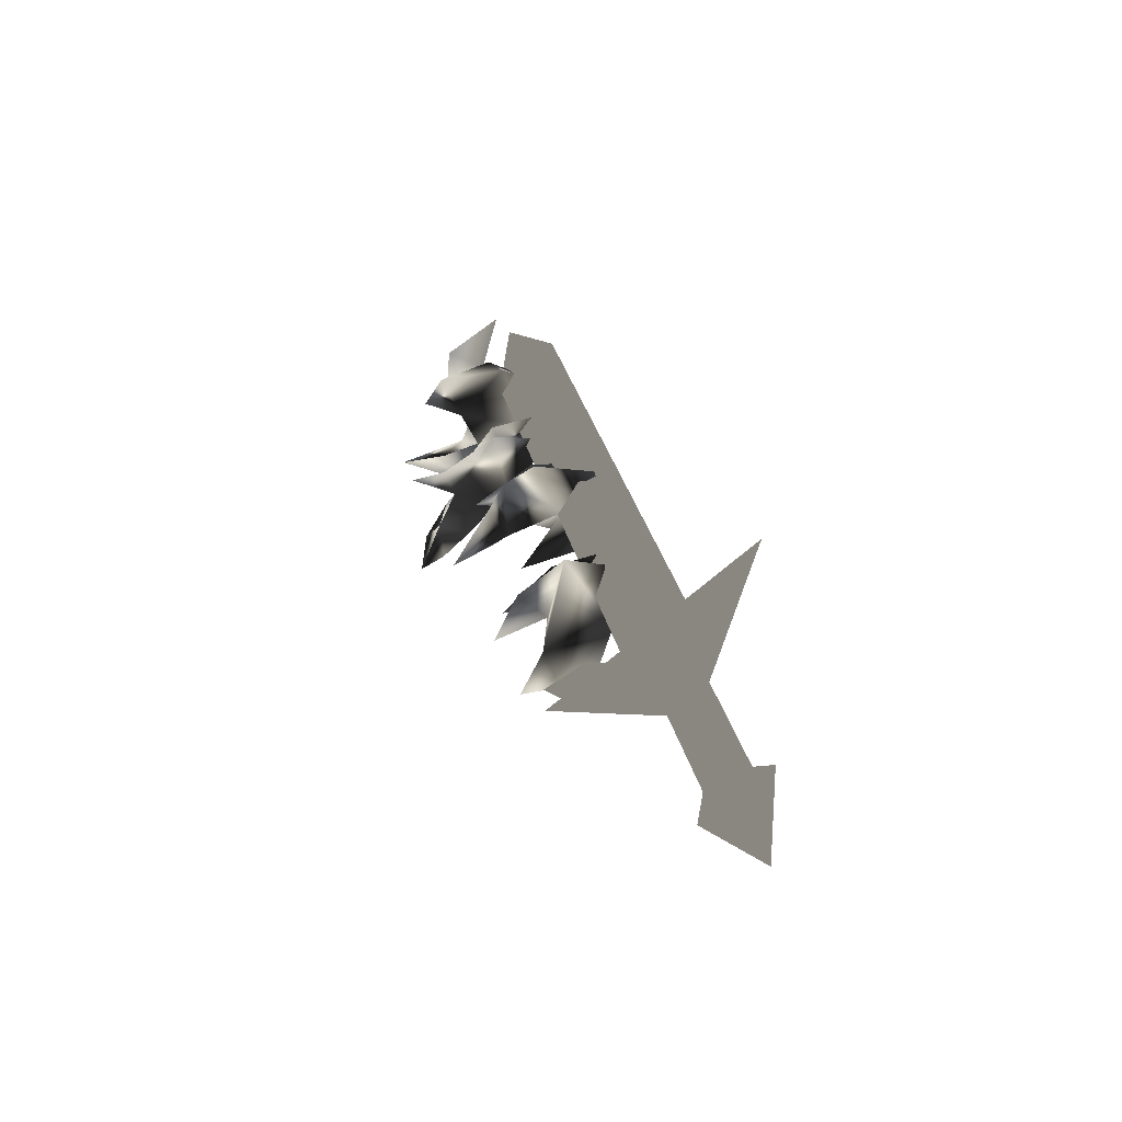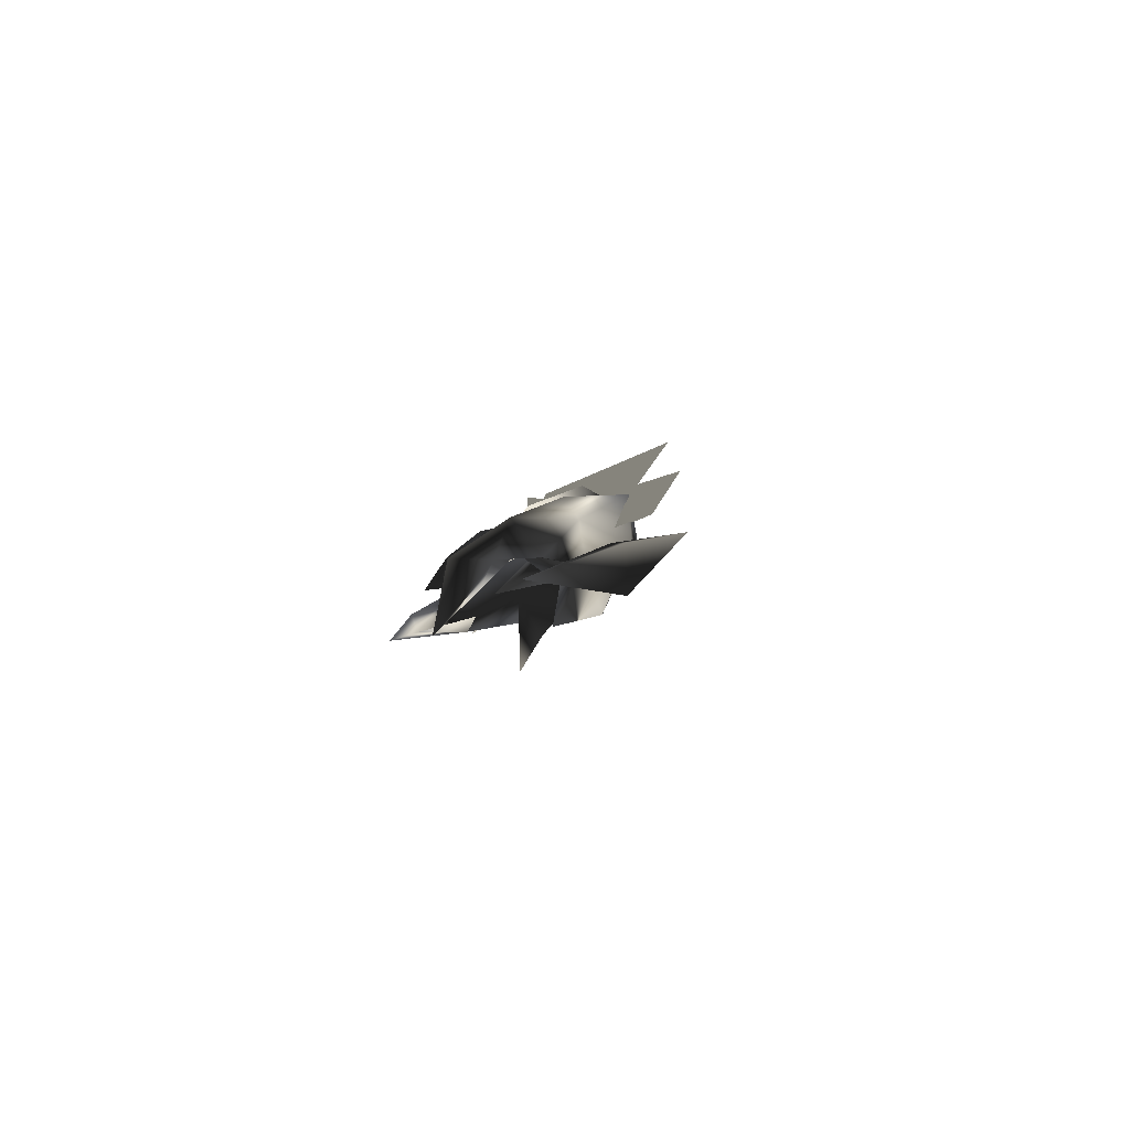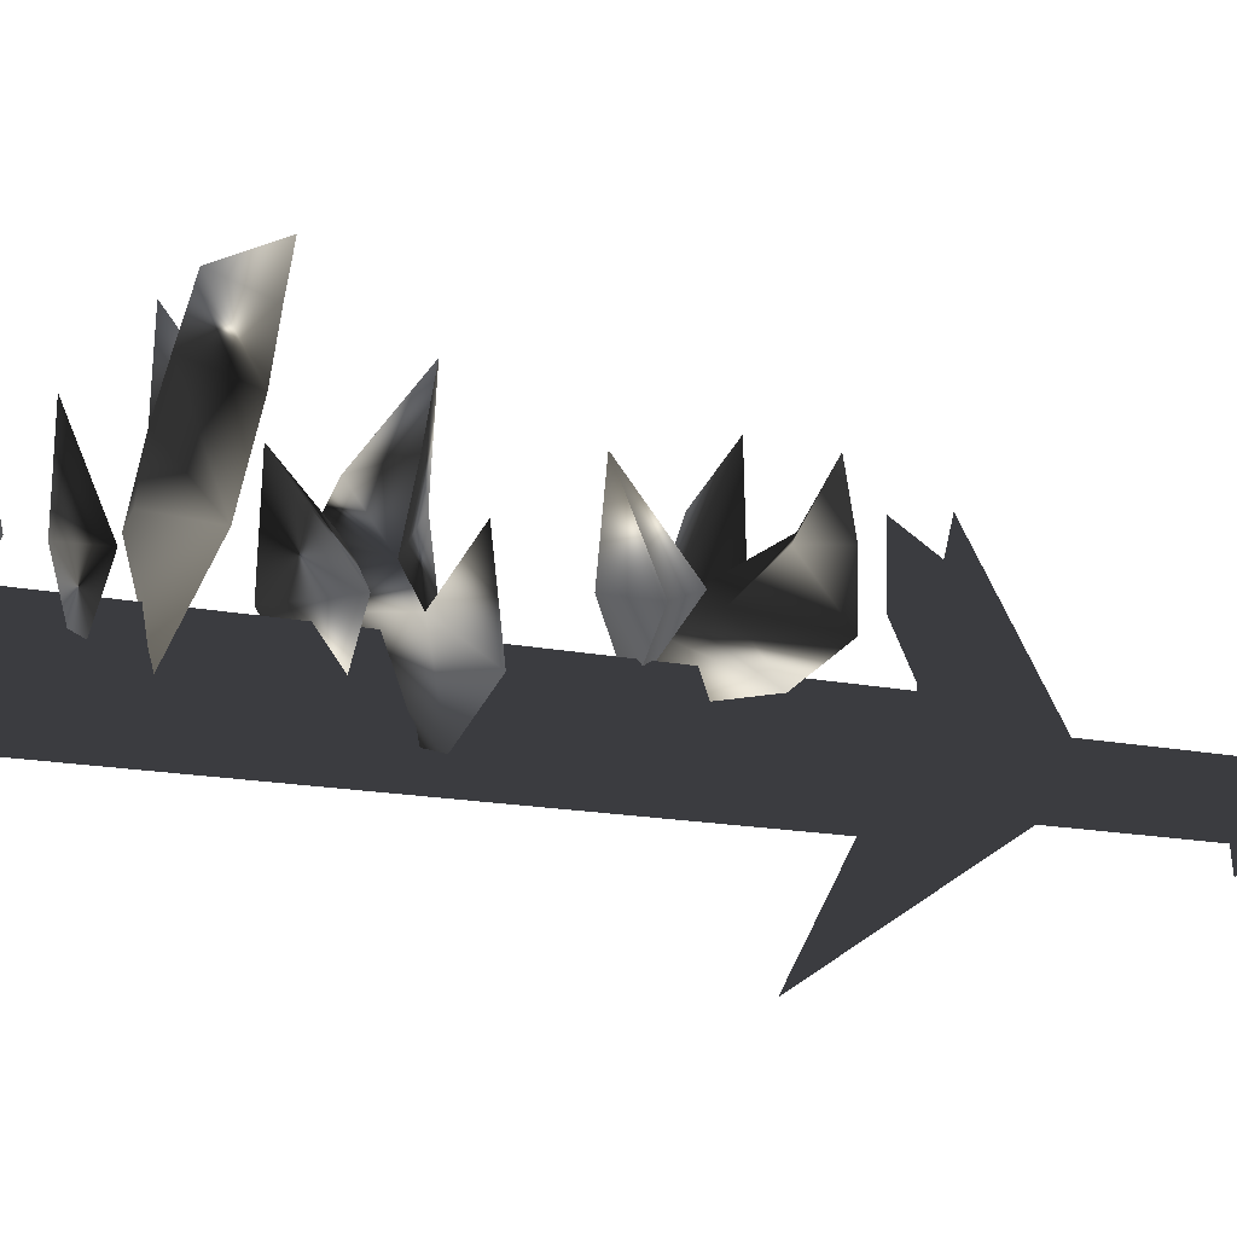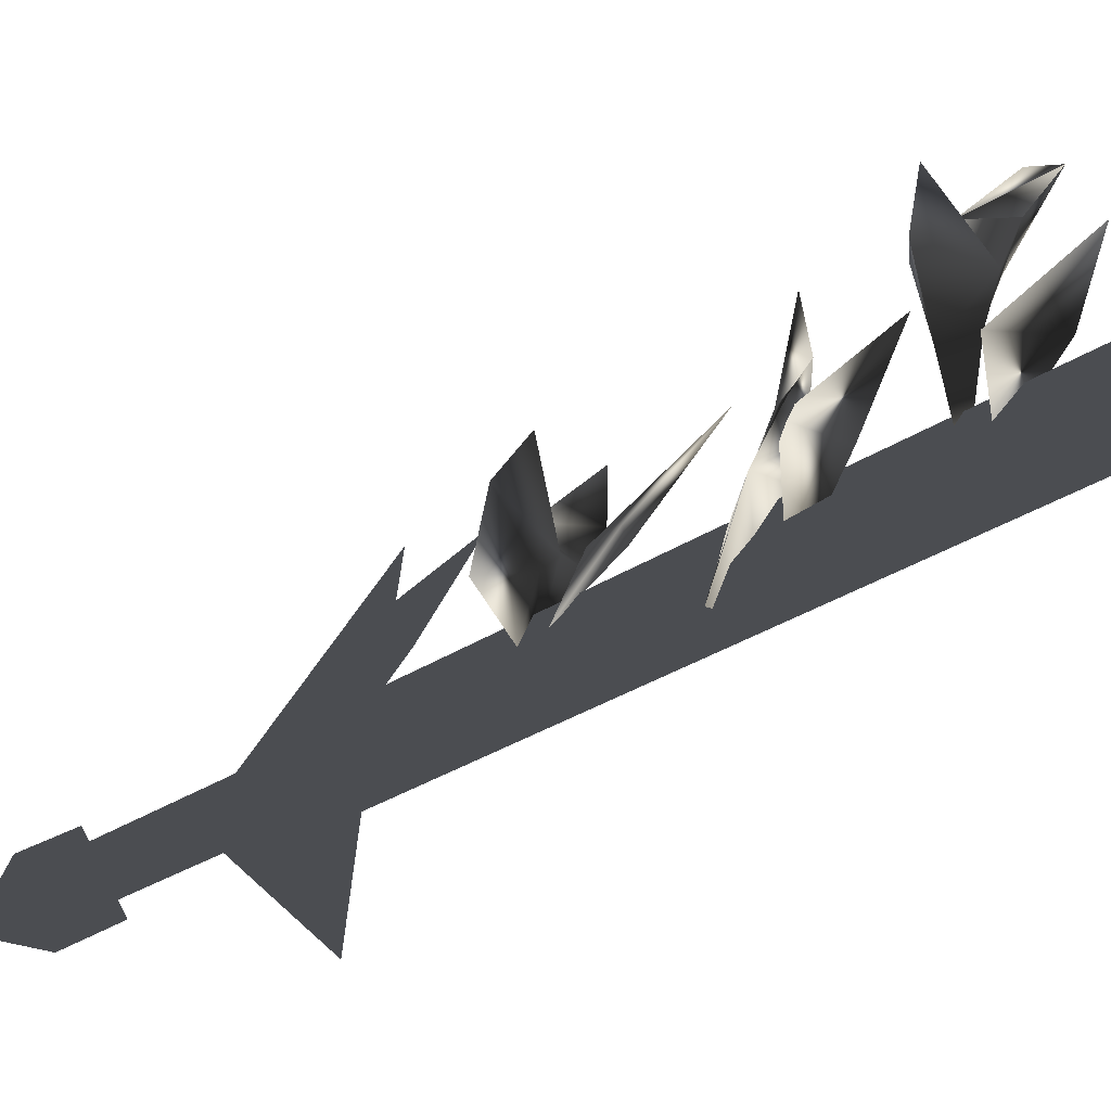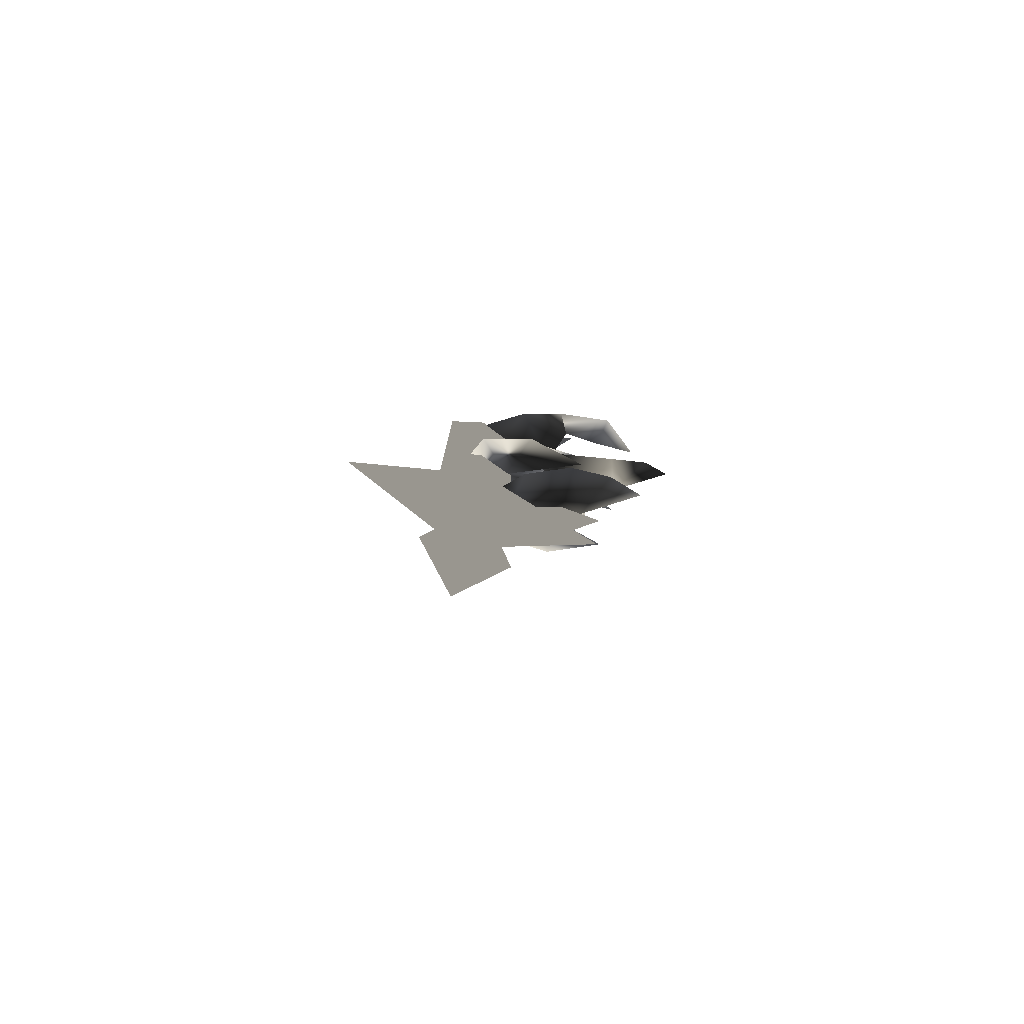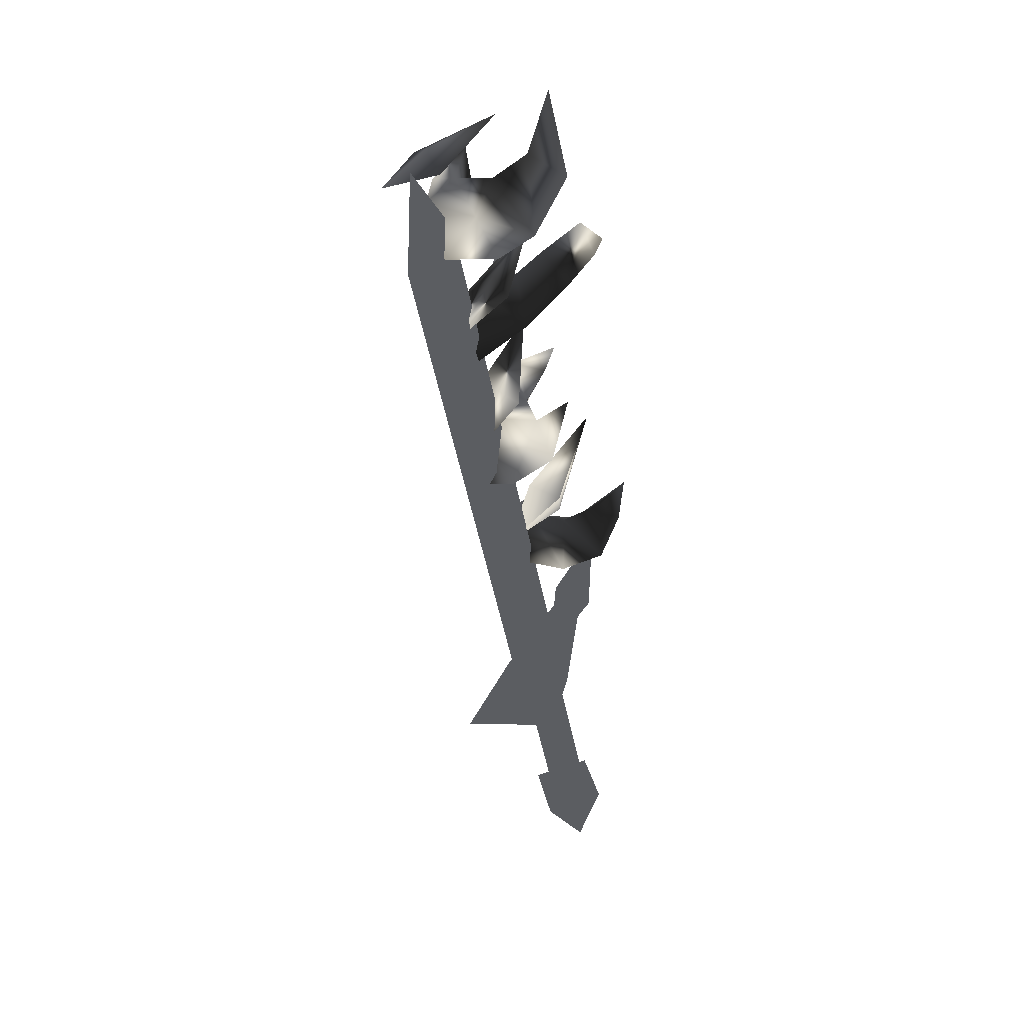
<metadata>
{"format":"obj","ext":"obj","renderer":"f3d","projection":"perspective","resolution":1024,"background":"white","views":[{"elev":-64.2,"azim":109.8,"up":"+Y"},{"elev":74.3,"azim":29.4,"up":"+Y"},{"elev":8.8,"azim":-132.9,"up":"+Z"},{"elev":-16.0,"azim":118.9,"up":"+Z"},{"elev":-63.0,"azim":-128.9,"up":"+Y"},{"elev":52.8,"azim":-170.6,"up":"+Y"}]}
</metadata>
<code>
o Models/weapon_k/frames/weapon_k_fallback_12
v 21.31 -5.676 8.082
v 21.89 -5.804 7.623
v 22 -6.829 9.516
v 18.44 -7.341 7.738
v 19.75 -7.213 9.344
v 19.82 -7.085 6.648
v 17.97 -6.829 9.344
v 17.97 -6.444 10.89
v 20.07 -5.932 8.196
v 18.73 -6.06 9.344
v 21.85 -6.316 6.246
v 22.76 -6.829 7.451
v 21.05 -7.341 8.713
v 20.51 -6.701 10.95
v 22 -5.548 6.476
v 20.29 -5.676 8.483
v 21.49 -4.267 8.426
v 20.29 -4.779 8.369
v 19.64 -2.858 11.06
v 21.27 -0.4248 8.541
v 23.96 -0.4248 8.254
v 21.78 -0.2967 9.344
v 21.34 -0.4248 11.06
v 22.54 0.2156 10.66
v 21.78 -0.9371 10.09
v 23.41 0.08753 9.688
v 22.32 -1.706 7.68
v 21.78 -1.321 6.074
v 23.45 -1.577 6.017
v 20.51 -1.449 7.565
v 20.29 -0.9371 10.09
v 21.2 -0.6809 12.56
v 23.23 -0.04054 6.246
v 23.01 -0.2967 9.458
v 23.34 1.368 8.598
v 22 0.08753 8.827
v 22.22 2.009 11.35
v 23.7 2.649 12.15
v 22.61 3.93 11.7
v 24.21 3.289 9.86
v 21.6 2.649 13.19
v 22.83 2.265 12.04
v 21.92 2.905 10.15
v 19.75 3.289 14.74
v 19.93 3.418 13.7
v 20.58 4.442 14.28
v 20.65 3.161 12.33
v 21.82 4.058 12.9
v 23.2 3.802 10.38
v 23.27 3.418 7.738
v 23.7 2.905 13.53
v 24.07 4.314 7.795
v 22.58 4.57 9.917
v 24.29 4.186 9.975
v 23.12 5.467 10.03
v 22.25 5.851 12.38
v 24.61 8.925 11.06
v 25.41 8.797 9.86
v 25.59 8.028 11.87
v 22.51 7.772 11.41
v 24.03 7.516 11.58
v 22.76 7.26 9.114
v 20.91 8.156 12.61
v 22.22 8.412 13.07
v 21.71 7.26 10.43
v 23.38 8.797 11.41
v 22.29 9.309 12.27
v 24.47 7.772 8.254
v 23.67 8.412 9.803
v 25.3 7.516 9.229
v 24.61 8.669 13.01
v 22 9.821 15.14
v 26.72 9.949 9.057
v 24.98 9.693 10.32
v 26.1 9.565 11.41
v 25.45 10.72 10.38
v 23.45 10.59 12.67
v 20.11 -11.18 5.328
v 19.16 -11.18 8.024
v 20.22 -9.902 7.623
v 18.8 -10.41 7.451
v 19.02 -8.622 9.573
v 24.47 7.9 9.688
v 25.38 7.9 8.483
v 20.65 -12.59 4.64
v 19.75 -12.59 5.845
v 20.76 -12.34 3.149
v 19.85 -12.34 4.353
v 25.48 8.156 6.992
v 25.67 10.97 8.885
v 24.58 8.028 8.196
v 21.23 -12.08 4.927
v 20.73 -11.82 3.78
v 19.02 -19.12 2.403
v 19.53 -19.51 3.55
v 17.89 -19 2.977
v 18.4 -19.25 4.067
v 19.56 -11.57 4.296
v 20.07 -11.95 5.443
v 19.75 -14.9 4.067
v 22.54 -9.646 0.5103
v 19.2 -11.31 4.181
v 21.74 -12.08 5.099
v 19.16 -10.41 9.458
v 19.42 -18.48 1.887
v 17.46 -18.1 2.862
v 18.15 -21.69 2.747
v 20.25 -19 3.837
v 18.33 -18.74 4.755
f 1 2 3
f 4 5 6
f 5 7 8
f 4 9 10
f 4 6 9
f 11 6 12
f 11 12 2
f 12 3 2
f 3 12 13
f 13 1 14
f 11 2 6
f 4 10 7
f 4 7 5
f 13 14 3
f 3 14 1
f 2 1 6
f 1 13 5
f 1 9 6
f 10 5 8
f 9 5 10
f 5 9 1
f 7 10 8
f 13 12 5
f 6 5 12
f 15 16 17
f 15 18 16
f 18 15 17
f 19 18 17
f 19 17 16
f 19 16 18
f 20 21 22
f 23 22 24
f 25 26 27
f 28 29 21
f 27 29 28
f 27 28 30
f 30 28 20
f 31 20 27
f 21 29 27
f 24 26 25
f 22 26 24
f 30 20 31
f 27 30 31
f 22 27 20
f 23 25 22
f 25 27 22
f 32 25 23
f 24 25 32
f 23 24 32
f 21 27 26
f 26 22 21
f 21 20 28
f 33 34 35
f 33 36 34
f 36 33 35
f 37 36 35
f 37 35 34
f 37 34 36
f 38 39 40
f 41 42 43
f 44 41 45
f 46 47 48
f 49 50 40
f 48 47 43
f 40 50 43
f 42 38 40
f 51 42 39
f 49 40 39
f 43 50 49
f 45 47 46
f 41 47 45
f 38 42 51
f 39 38 51
f 43 49 39
f 41 39 42
f 43 39 48
f 44 46 41
f 46 48 41
f 39 41 48
f 44 45 46
f 43 47 41
f 40 43 42
f 52 53 54
f 52 55 53
f 55 52 54
f 56 55 54
f 56 54 53
f 56 53 55
f 57 58 59
f 60 61 62
f 60 63 64
f 65 66 67
f 68 58 69
f 68 62 70
f 68 70 58
f 70 59 58
f 61 59 70
f 61 57 71
f 58 57 69
f 68 69 62
f 65 67 63
f 65 63 60
f 61 71 59
f 59 71 57
f 66 65 69
f 57 61 60
f 69 57 66
f 67 60 64
f 66 60 67
f 60 66 57
f 67 64 72
f 67 72 63
f 63 72 64
f 62 65 60
f 70 62 61
f 69 65 62
f 73 74 75
f 73 76 74
f 76 73 75
f 77 76 75
f 77 75 74
f 77 74 76
f 78 79 80
f 78 81 79
f 81 78 80
f 82 81 80
f 82 80 79
f 82 79 81
f 83 84 85
f 86 83 85
f 85 87 88
f 86 85 88
f 85 84 89
f 87 85 89
f 90 89 84
f 88 87 89
f 91 88 89
f 88 91 83
f 86 88 83
f 91 89 90
f 83 91 90
f 84 83 90
f 92 93 94
f 95 92 94
f 94 96 97
f 95 94 97
f 94 93 98
f 96 94 98
f 92 99 98
f 93 92 98
f 97 96 98
f 99 97 98
f 97 99 92
f 95 97 92
f 100 101 102
f 100 103 101
f 102 101 103
f 104 102 103
f 100 102 104
f 103 100 104
f 105 106 107
f 108 105 107
f 107 106 109
f 109 108 107
f 108 106 105
f 109 106 108

</code>
